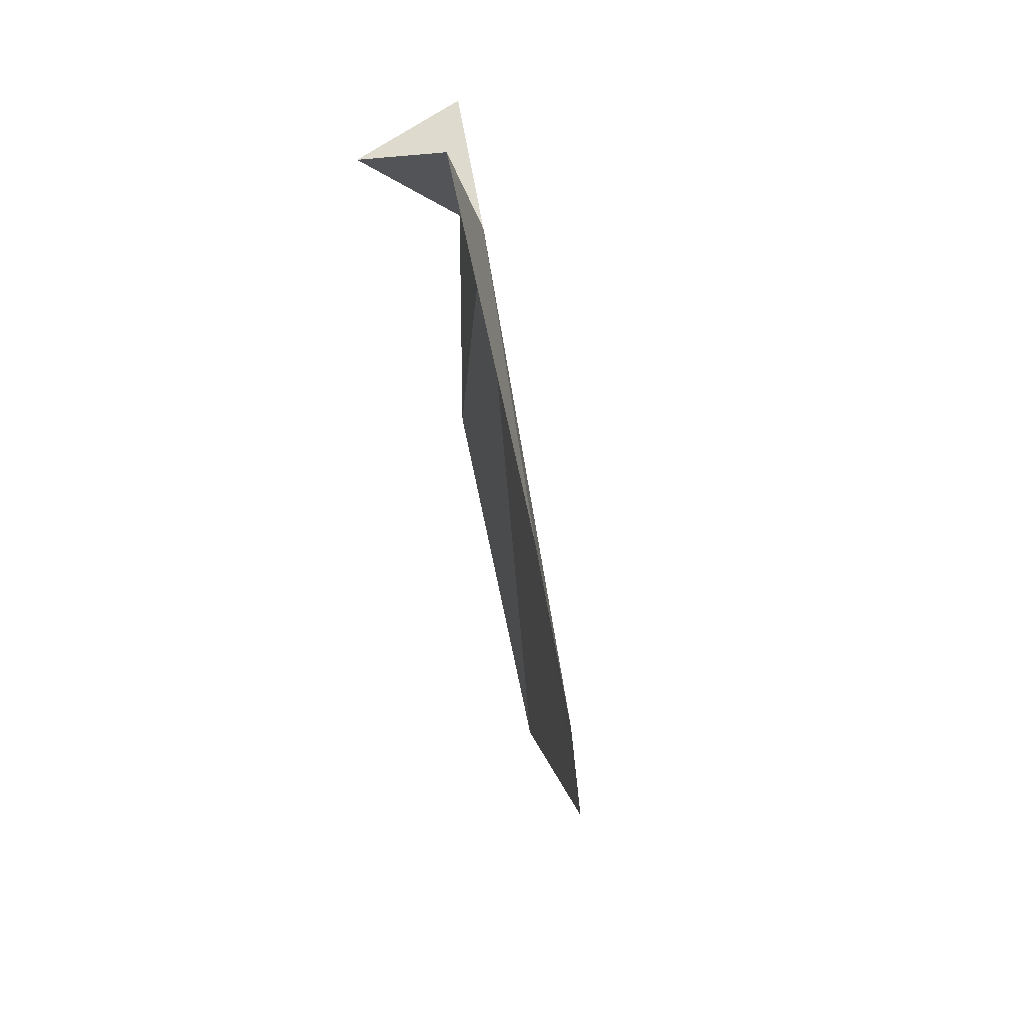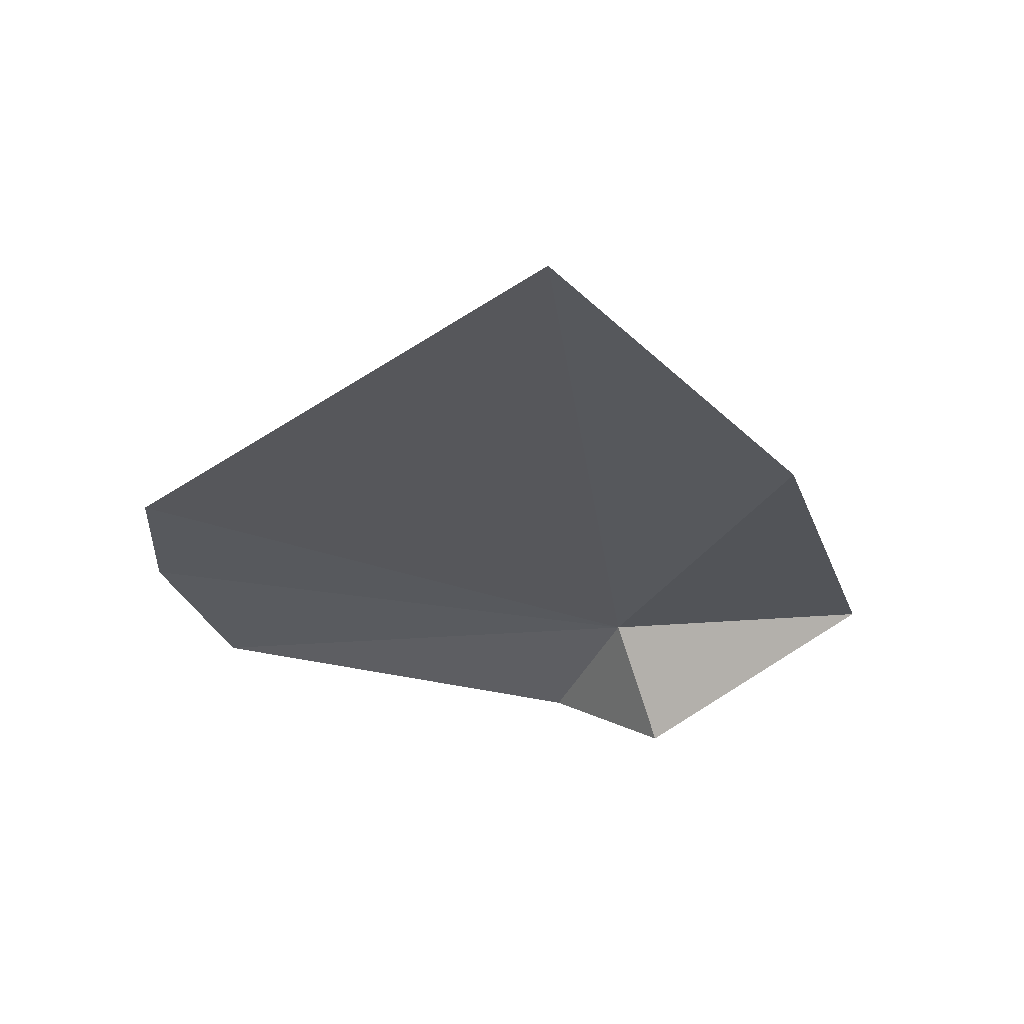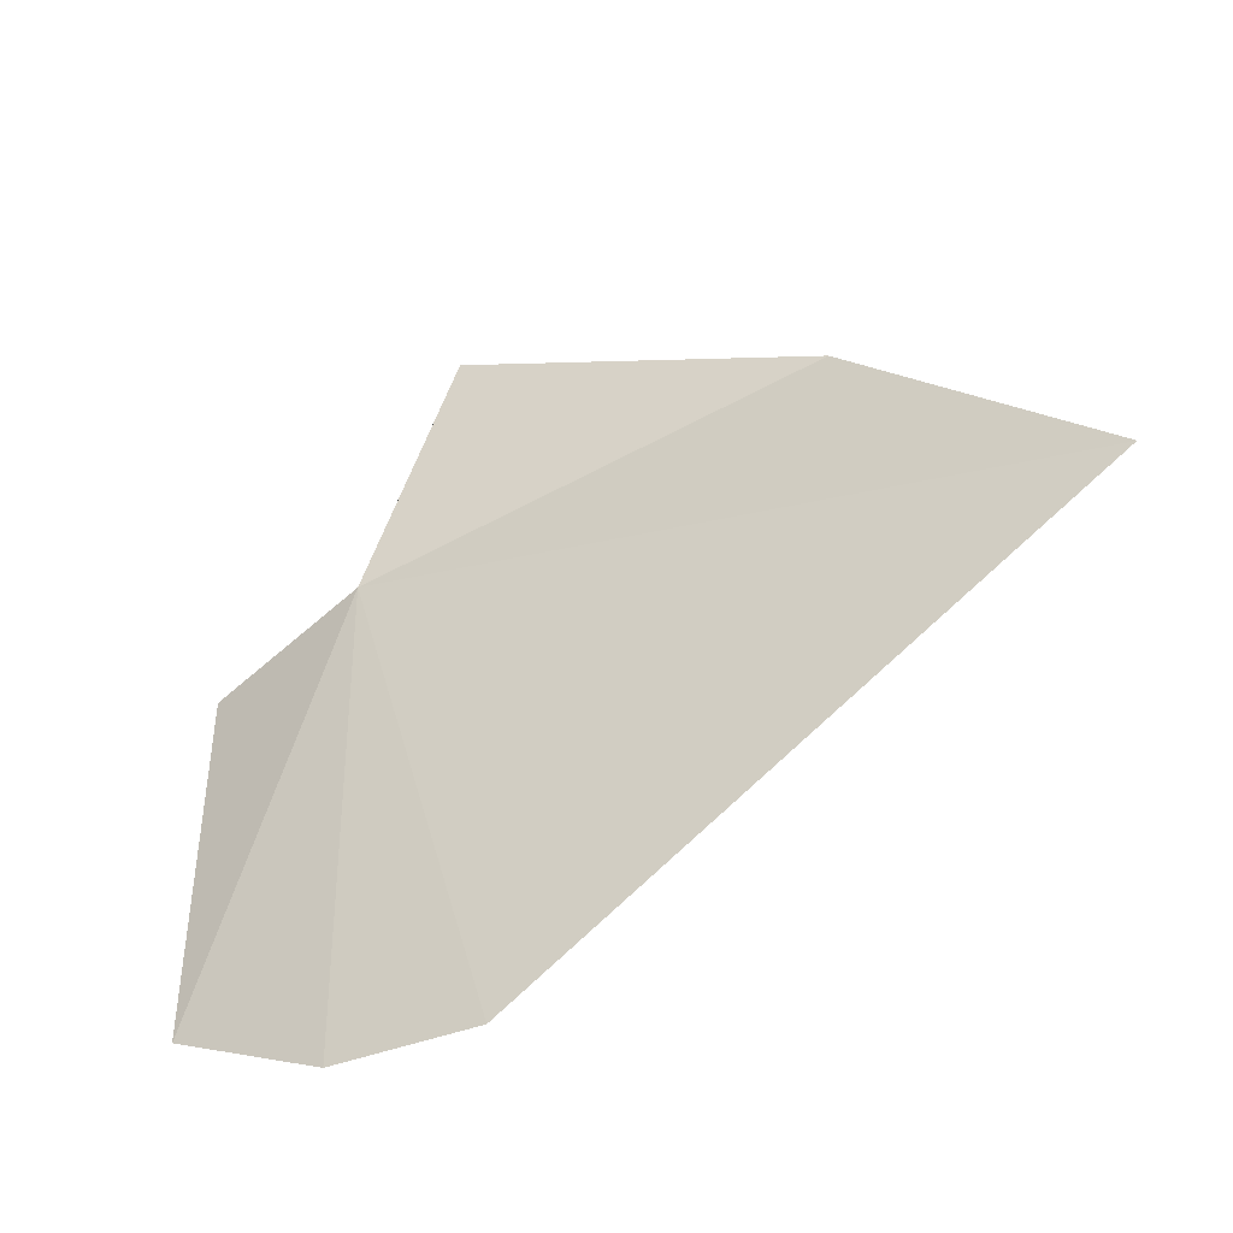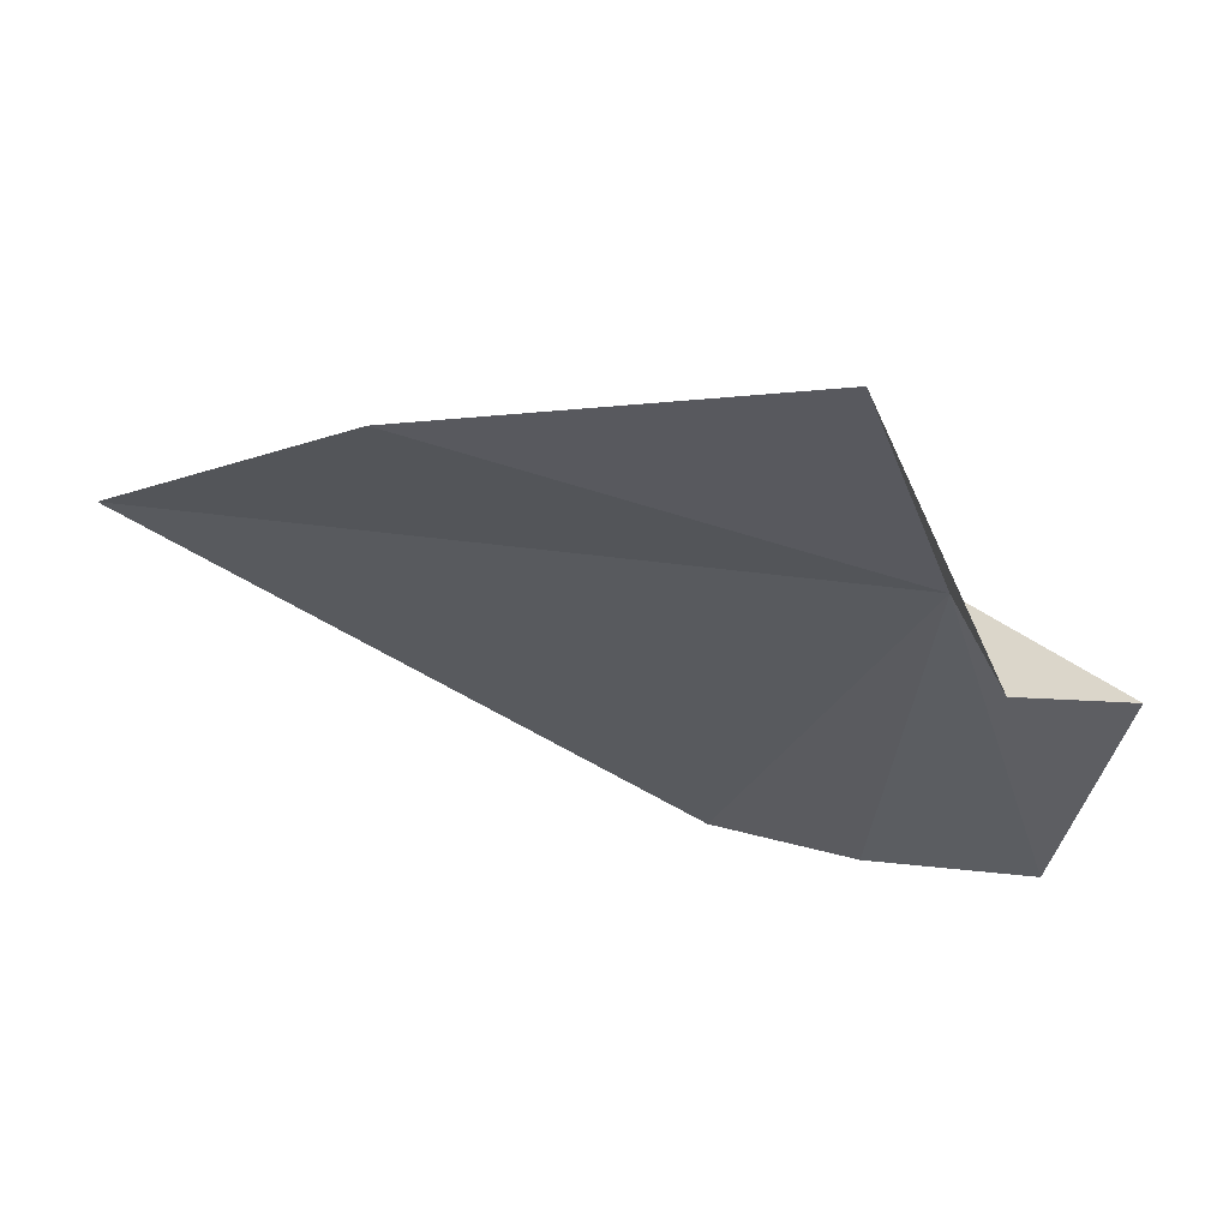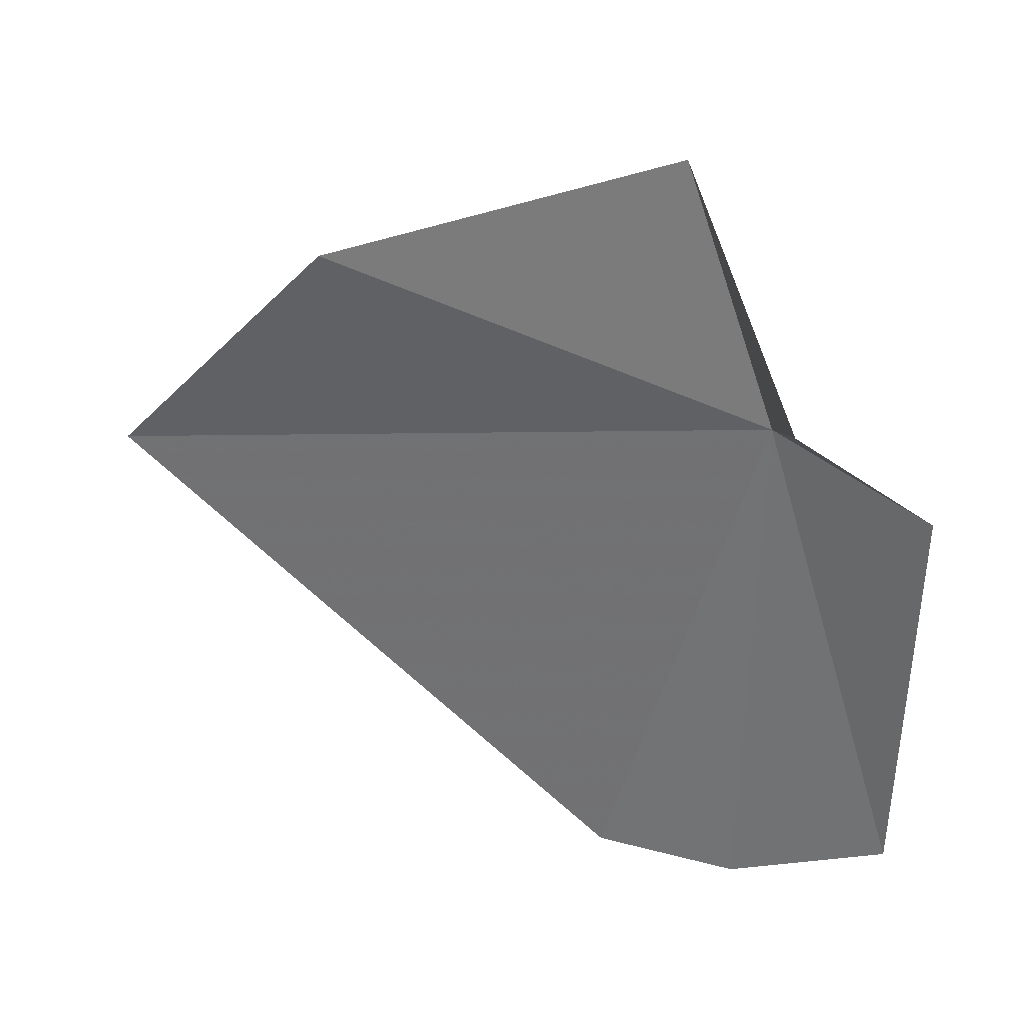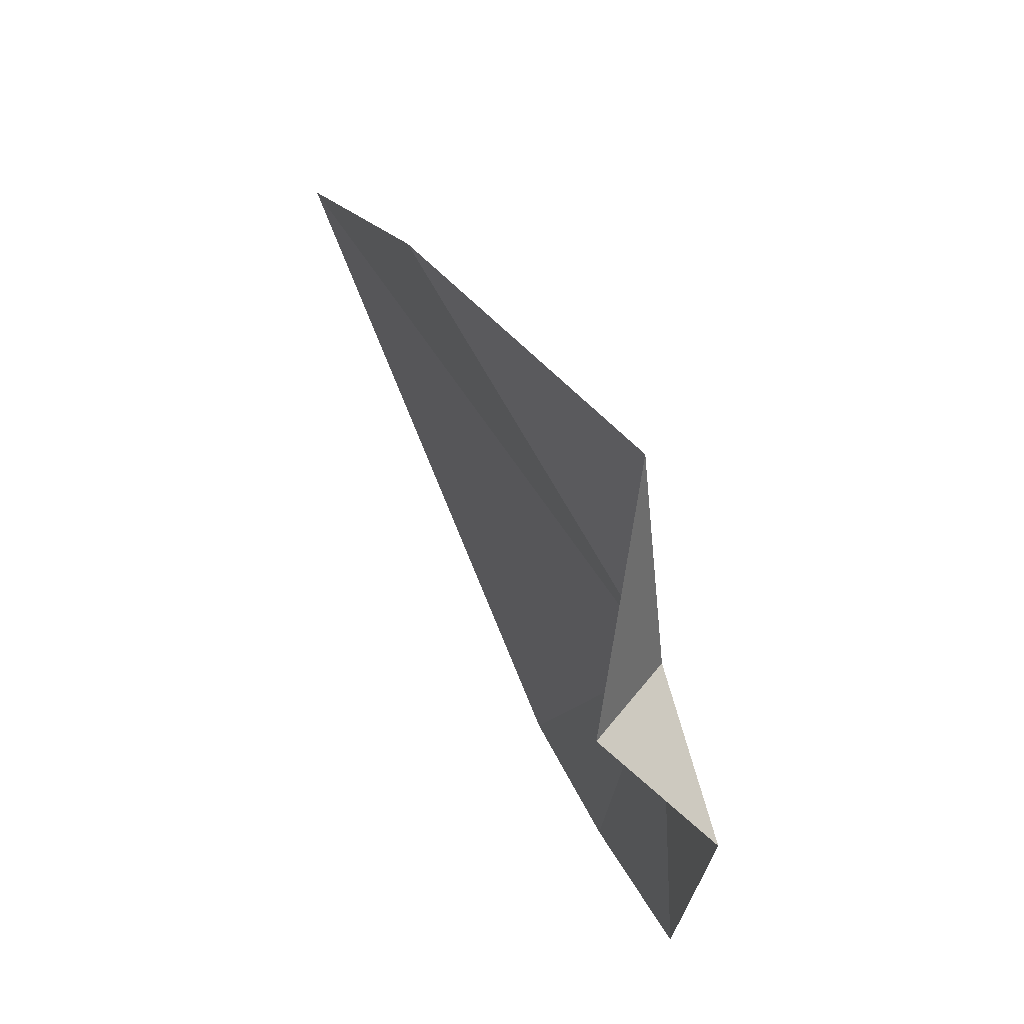
<metadata>
{"format":"obj","ext":"obj","renderer":"f3d","projection":"perspective","resolution":1024,"background":"white","views":[{"elev":-35.9,"azim":31.8,"up":"+Z"},{"elev":33.6,"azim":-94.6,"up":"+Y"},{"elev":-34.9,"azim":147.7,"up":"+Z"},{"elev":52.5,"azim":-46.7,"up":"+Z"},{"elev":21.2,"azim":-35.9,"up":"+Z"},{"elev":-34.1,"azim":-8.9,"up":"+Y"}]}
</metadata>
<code>
v 1.308 175.5 9.901
v 2.081 177 0.02942
v 0.767 179.5 0.02495
v 2.454 172.6 8.739
v 3.253 174 1.368
v -0.05704 173.5 10.6
v 0.03413 176.5 14.74
v -5.251 187.8 7.632
v -3.717 182.6 12.34
f 1 2 3
f 1 4 5
f 1 5 2
f 1 6 4
f 1 7 6
f 1 9 7
f 1 8 9
f 1 3 8

</code>
